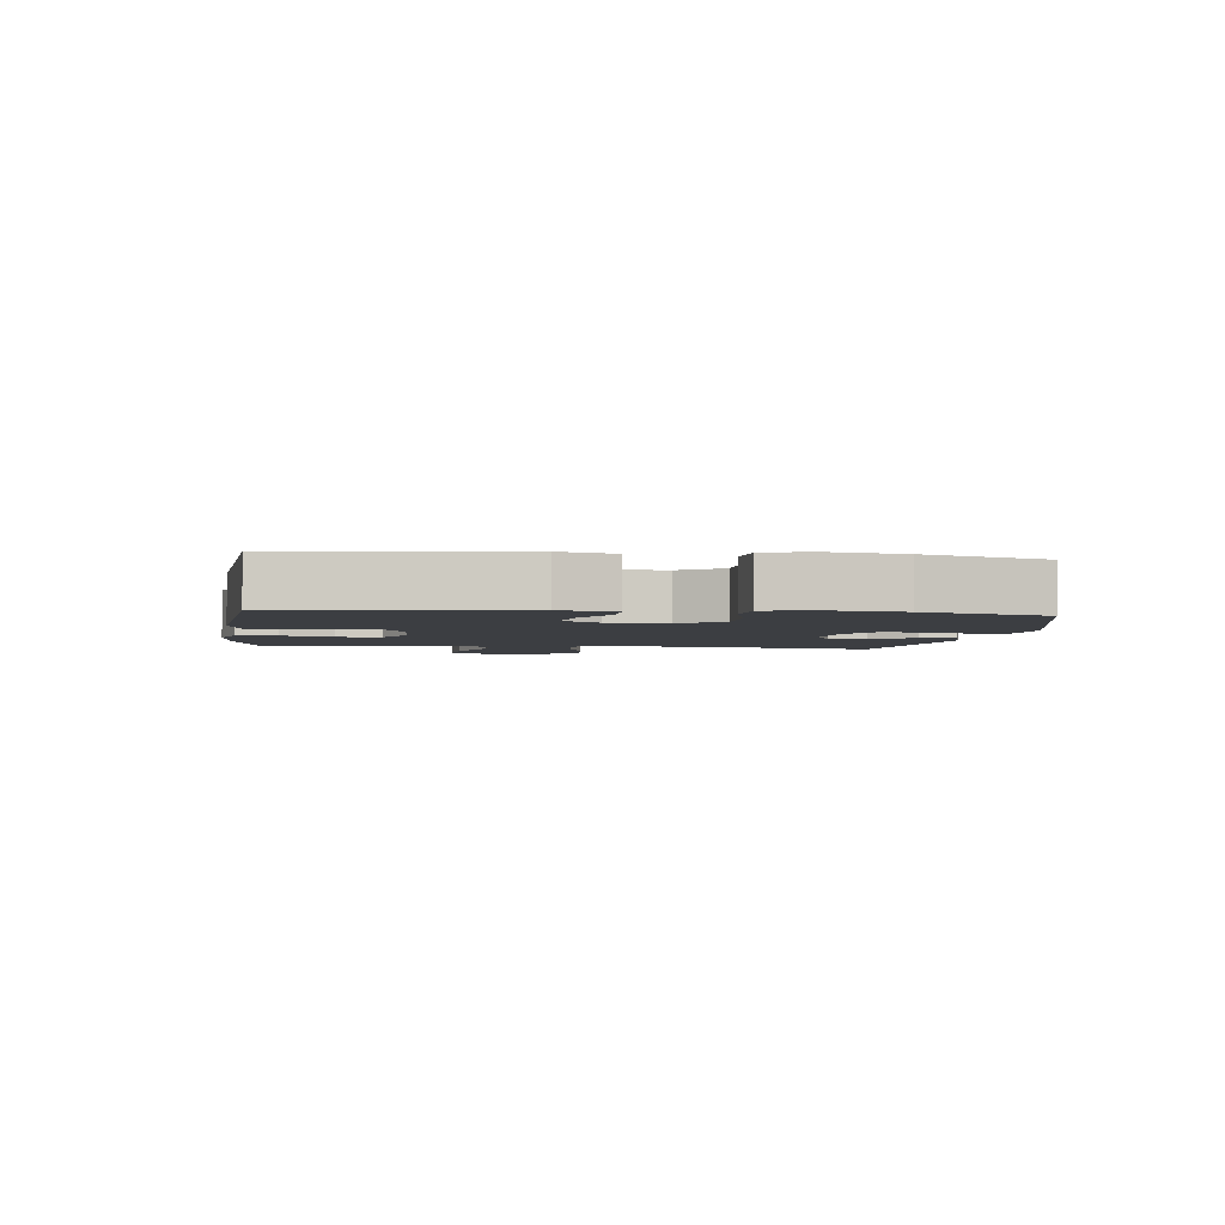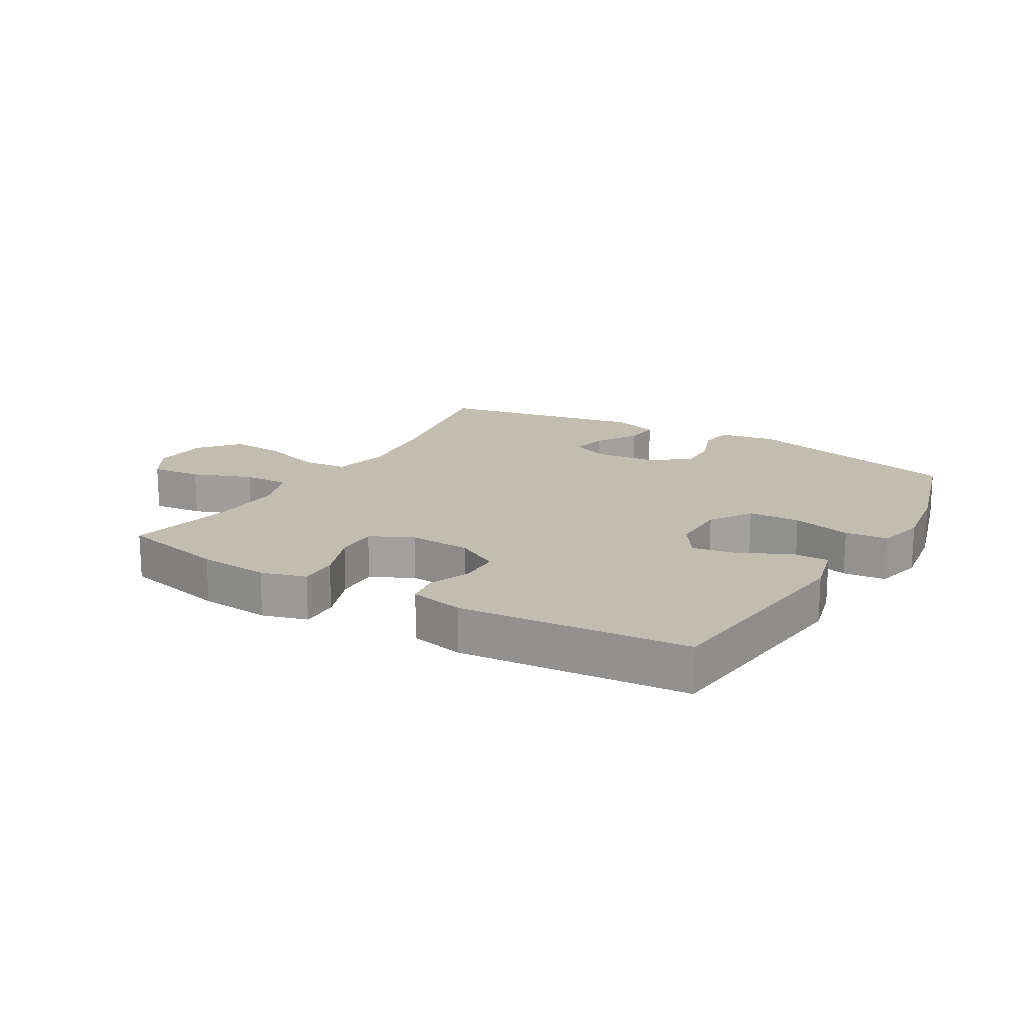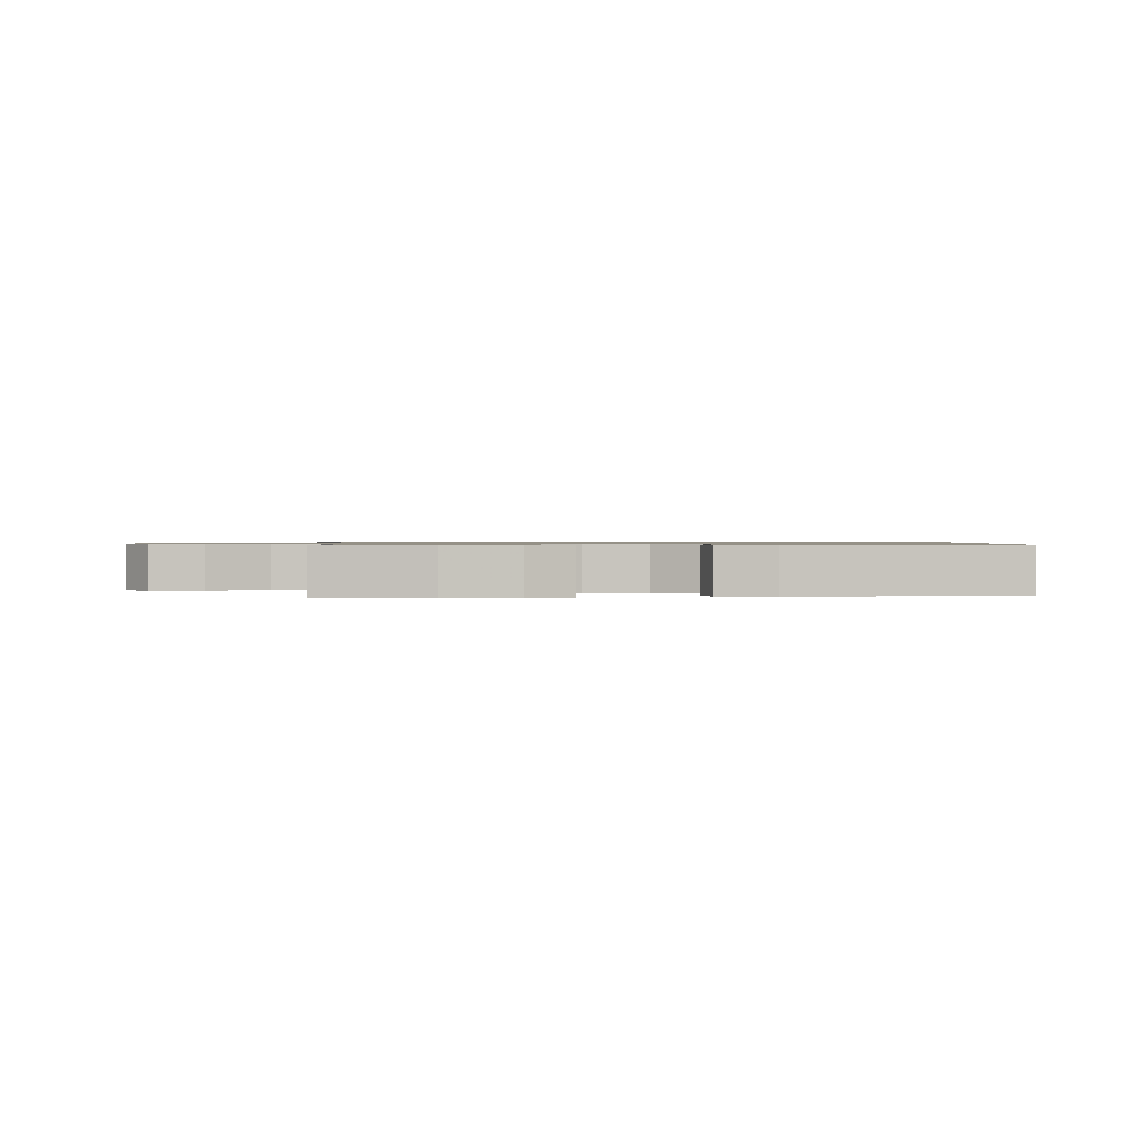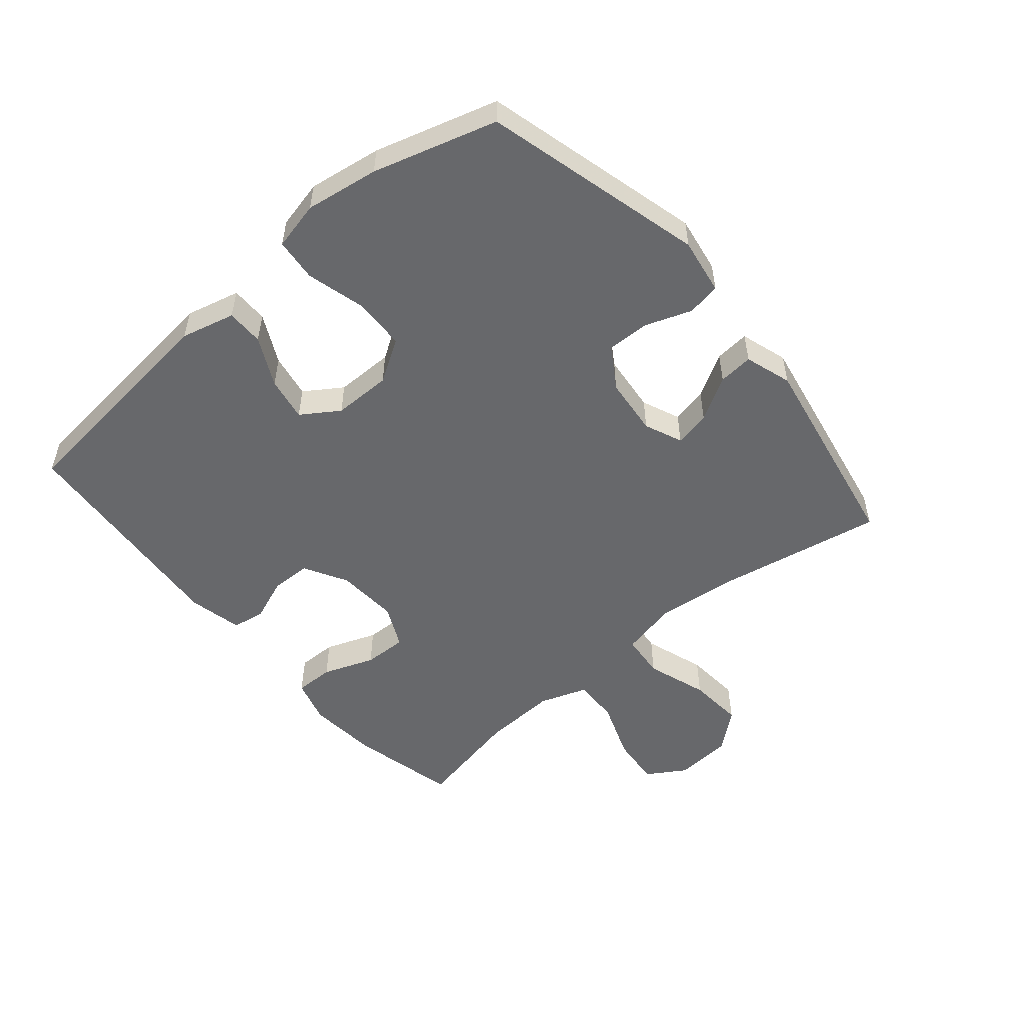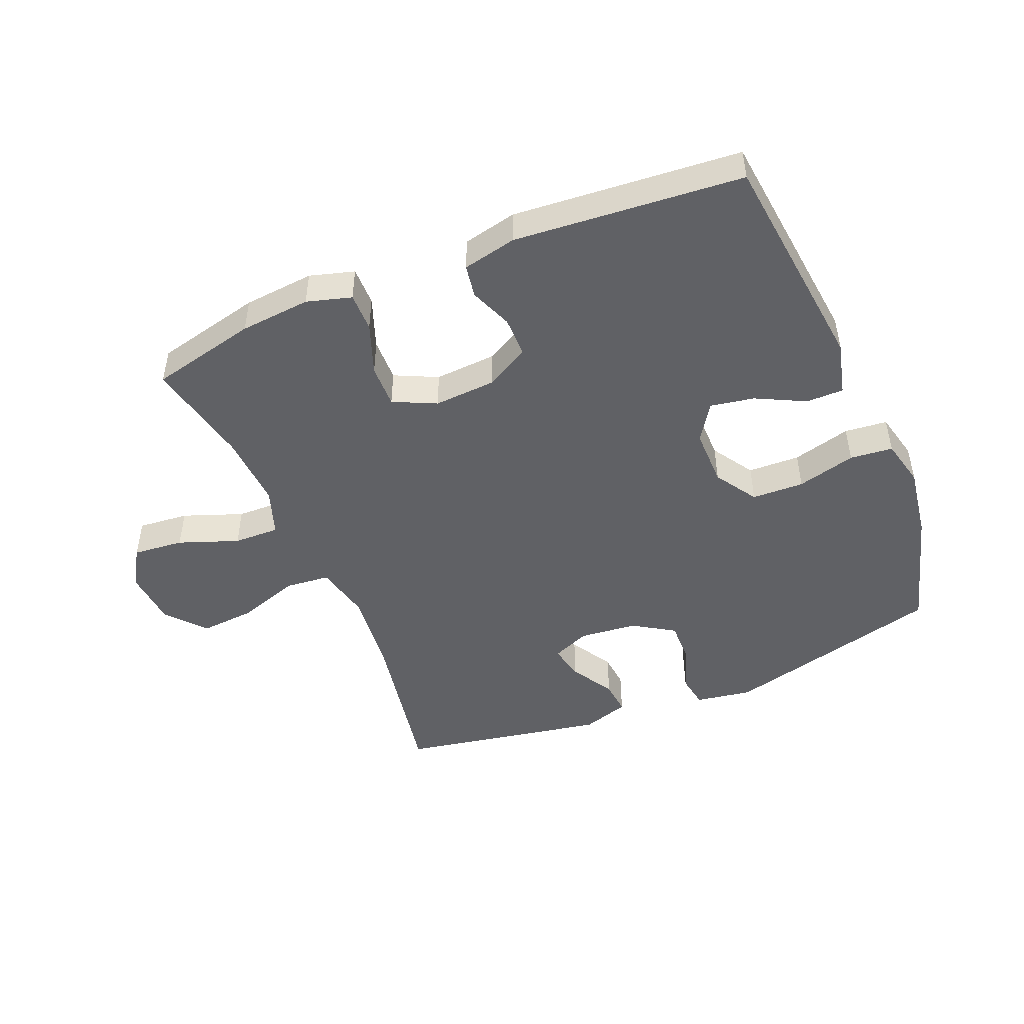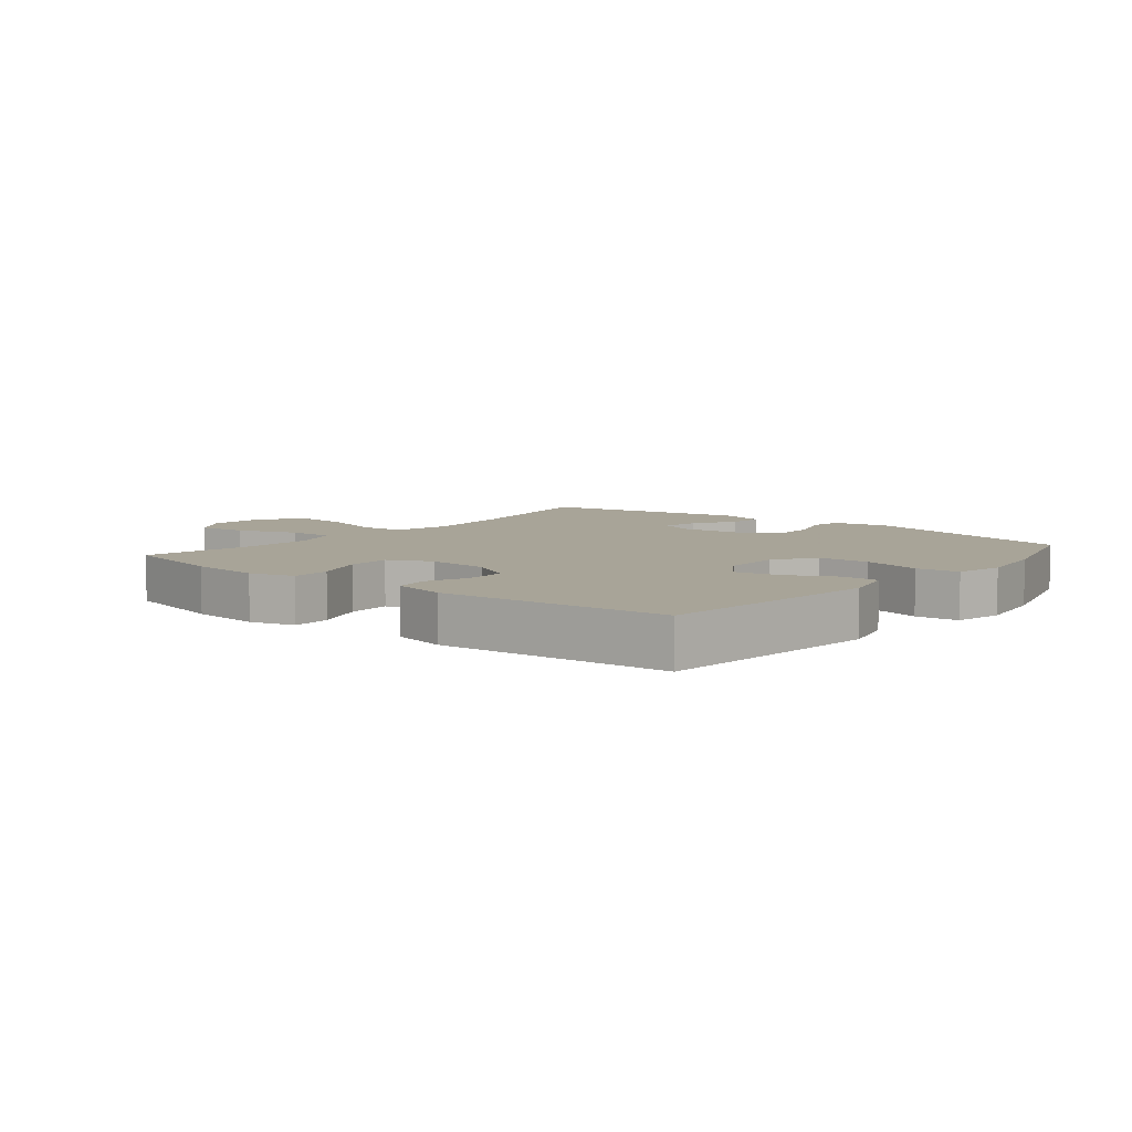
<metadata>
{"format":"obj","ext":"obj","renderer":"f3d","projection":"perspective","resolution":1024,"background":"white","views":[{"elev":-3.3,"azim":82.6,"up":"+Y"},{"elev":17.0,"azim":30.5,"up":"+Y"},{"elev":0.9,"azim":-5.9,"up":"+Y"},{"elev":-52.5,"azim":130.3,"up":"+Y"},{"elev":-47.5,"azim":22.8,"up":"+Y"},{"elev":7.0,"azim":39.4,"up":"+Y"}]}
</metadata>
<code>
v 0.5 0.07 -0.5
v 0.144 0.07 -0.592
v 0.053 0.07 -0.577
v 0.044 0.07 -0.523
v 0.071 0.07 -0.449
v 0.073 0.07 -0.38
v 0.007 0.07 -0.338
v -0.087 0.07 -0.328
v -0.148 0.07 -0.354
v -0.136 0.07 -0.412
v -0.095 0.07 -0.482
v -0.09 0.07 -0.538
v -0.166 0.07 -0.562
v -0.5 0.07 -0.5
v -0.451 0.07 -0.238
v -0.436 0.07 -0.1
v -0.456 0.07 -0.009
v -0.528 0.07 -0.002
v -0.627 0.07 -0.035
v -0.717 0.07 -0.042
v -0.77 0.07 0.021
v -0.777 0.07 0.113
v -0.738 0.07 0.176
v -0.656 0.07 0.168
v -0.56 0.07 0.132
v -0.486 0.07 0.13
v -0.459 0.07 0.207
v -0.465 0.07 0.328
v -0.5 0.07 0.5
v -0.328 0.07 0.54
v -0.214 0.07 0.55
v -0.142 0.07 0.529
v -0.143 0.07 0.466
v -0.174 0.07 0.383
v -0.176 0.07 0.313
v -0.107 0.07 0.28
v -0.007 0.07 0.286
v 0.063 0.07 0.325
v 0.064 0.07 0.39
v 0.037 0.07 0.459
v 0.046 0.07 0.512
v 0.133 0.07 0.531
v 0.5 0.07 0.5
v 0.539 0.07 0.135
v 0.517 0.07 0.048
v 0.457 0.07 0.048
v 0.378 0.07 0.088
v 0.307 0.07 0.101
v 0.267 0.07 0.041
v 0.267 0.07 -0.053
v 0.31 0.07 -0.121
v 0.394 0.07 -0.124
v 0.489 0.07 -0.099
v 0.558 0.07 -0.106
v 0.576 0.07 -0.184
v 0.558 0.07 -0.302
v 0.5 0 -0.5
v 0.144 0 -0.592
v 0.053 0 -0.577
v 0.044 0 -0.523
v 0.071 0 -0.449
v 0.073 0 -0.38
v 0.007 0 -0.338
v -0.087 0 -0.328
v -0.148 0 -0.354
v -0.136 0 -0.412
v -0.095 0 -0.482
v -0.09 0 -0.538
v -0.166 0 -0.562
v -0.5 0 -0.5
v -0.451 0 -0.238
v -0.436 0 -0.1
v -0.456 0 -0.009
v -0.528 0 -0.002
v -0.627 0 -0.035
v -0.717 0 -0.042
v -0.77 0 0.021
v -0.777 0 0.113
v -0.738 0 0.176
v -0.656 0 0.168
v -0.56 0 0.132
v -0.486 0 0.13
v -0.459 0 0.207
v -0.465 0 0.328
v -0.5 0 0.5
v -0.328 0 0.54
v -0.214 0 0.55
v -0.142 0 0.529
v -0.143 0 0.466
v -0.174 0 0.383
v -0.176 0 0.313
v -0.107 0 0.28
v -0.007 0 0.286
v 0.063 0 0.325
v 0.064 0 0.39
v 0.037 0 0.459
v 0.046 0 0.512
v 0.133 0 0.531
v 0.5 0 0.5
v 0.539 0 0.135
v 0.517 0 0.048
v 0.457 0 0.048
v 0.378 0 0.088
v 0.307 0 0.101
v 0.267 0 0.041
v 0.267 0 -0.053
v 0.31 0 -0.121
v 0.394 0 -0.124
v 0.489 0 -0.099
v 0.558 0 -0.106
v 0.576 0 -0.184
v 0.558 0 -0.302
f 52 53 54 55
f 51 52 55 56
f 44 45 46 47
f 44 47 48
f 43 44 48
f 42 43 48 49
f 39 40 41 42
f 38 39 42 49
f 31 32 33 34
f 31 34 35
f 28 29 30 31
f 27 28 31 35
f 26 27 35 36
f 22 23 24 25
f 22 25 26
f 21 22 26
f 18 19 20 21
f 18 21 26
f 17 18 26 36
f 12 13 14 15
f 10 11 12 15
f 9 10 15 16
f 8 9 16 17
f 2 3 4 5
f 2 5 6
f 51 56 1 2
f 50 51 2 6
f 37 38 49 50
f 37 50 6 7
f 17 36 37
f 7 8 17 37
f 111 110 109 108
f 112 111 108 107
f 103 102 101 100
f 104 103 100
f 104 100 99
f 105 104 99 98
f 98 97 96 95
f 105 98 95 94
f 90 89 88 87
f 91 90 87
f 87 86 85 84
f 91 87 84 83
f 92 91 83 82
f 81 80 79 78
f 82 81 78
f 82 78 77
f 77 76 75 74
f 82 77 74
f 92 82 74 73
f 71 70 69 68
f 71 68 67 66
f 72 71 66 65
f 73 72 65 64
f 61 60 59 58
f 62 61 58
f 58 57 112 107
f 62 58 107 106
f 106 105 94 93
f 63 62 106 93
f 93 92 73
f 93 73 64 63
f 1 57 58 2
f 2 58 59 3
f 3 59 60 4
f 4 60 61 5
f 5 61 62 6
f 6 62 63 7
f 7 63 64 8
f 8 64 65 9
f 9 65 66 10
f 10 66 67 11
f 11 67 68 12
f 12 68 69 13
f 13 69 70 14
f 14 70 71 15
f 15 71 72 16
f 16 72 73 17
f 17 73 74 18
f 18 74 75 19
f 19 75 76 20
f 20 76 77 21
f 21 77 78 22
f 22 78 79 23
f 23 79 80 24
f 24 80 81 25
f 25 81 82 26
f 26 82 83 27
f 27 83 84 28
f 28 84 85 29
f 29 85 86 30
f 30 86 87 31
f 31 87 88 32
f 32 88 89 33
f 33 89 90 34
f 34 90 91 35
f 35 91 92 36
f 36 92 93 37
f 37 93 94 38
f 38 94 95 39
f 39 95 96 40
f 40 96 97 41
f 41 97 98 42
f 42 98 99 43
f 43 99 100 44
f 44 100 101 45
f 45 101 102 46
f 46 102 103 47
f 47 103 104 48
f 48 104 105 49
f 49 105 106 50
f 50 106 107 51
f 51 107 108 52
f 52 108 109 53
f 53 109 110 54
f 54 110 111 55
f 55 111 112 56
f 56 112 57 1

</code>
